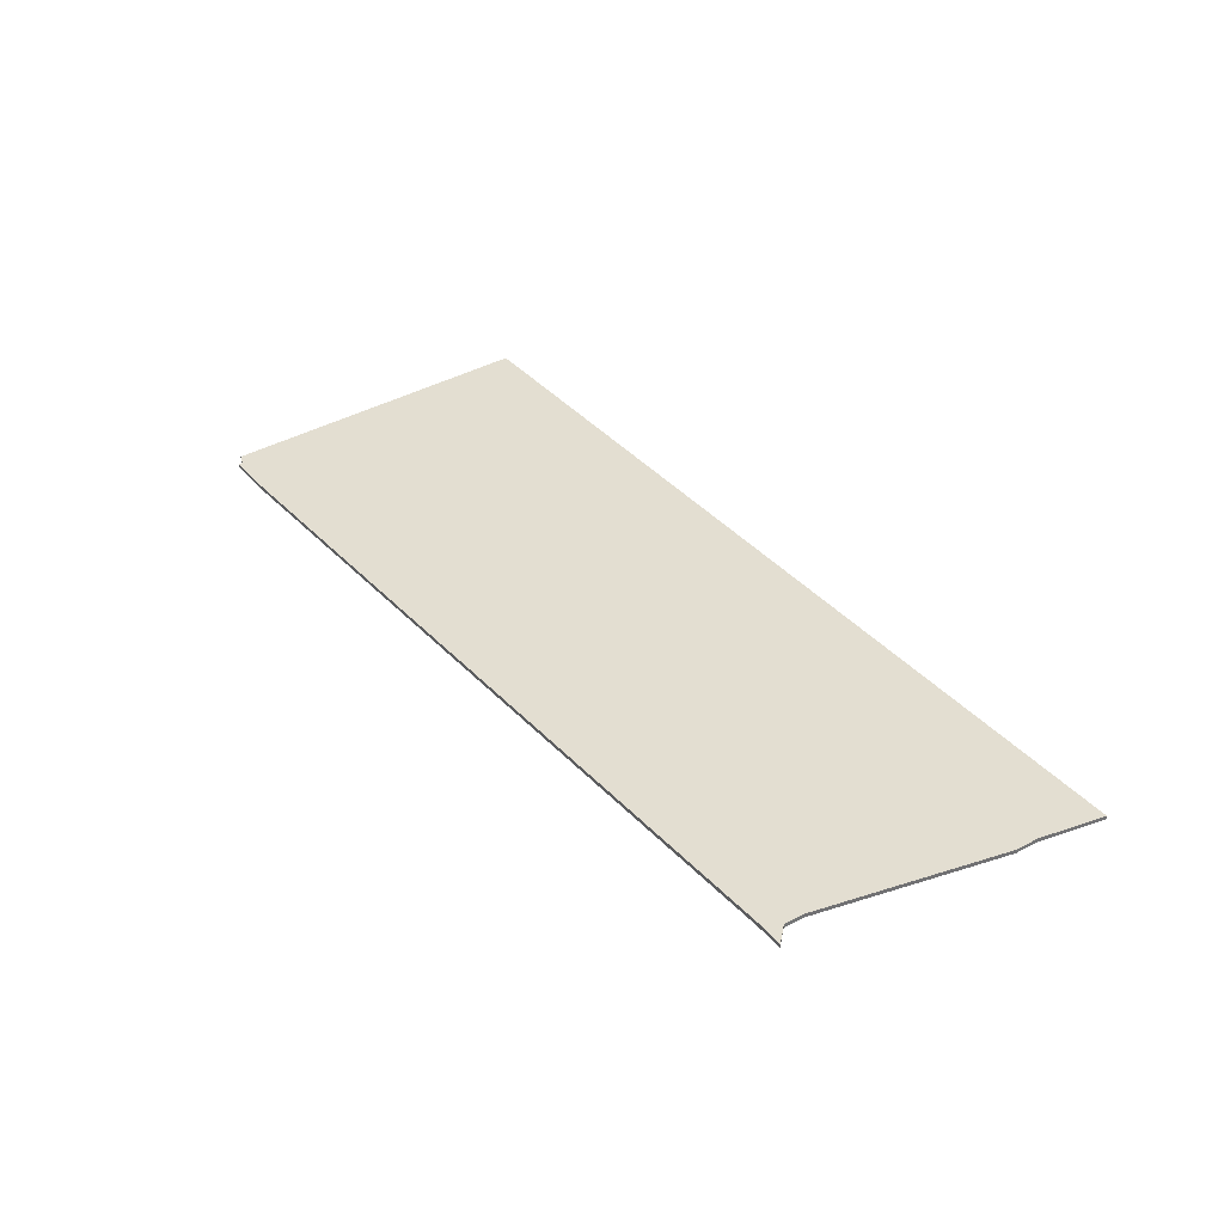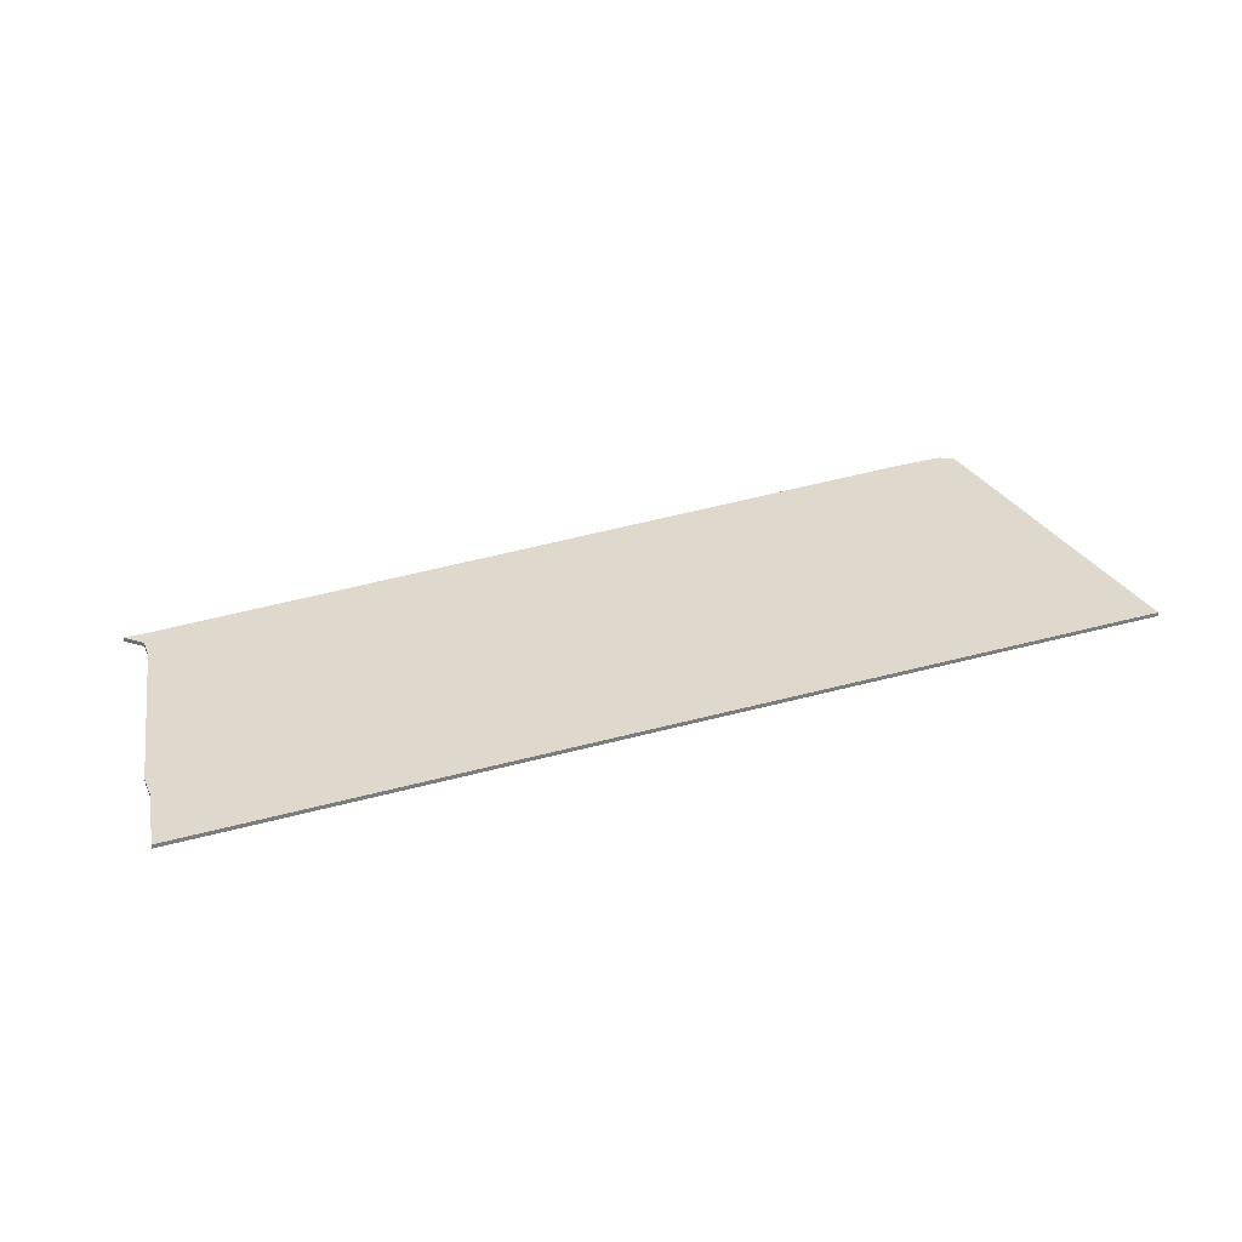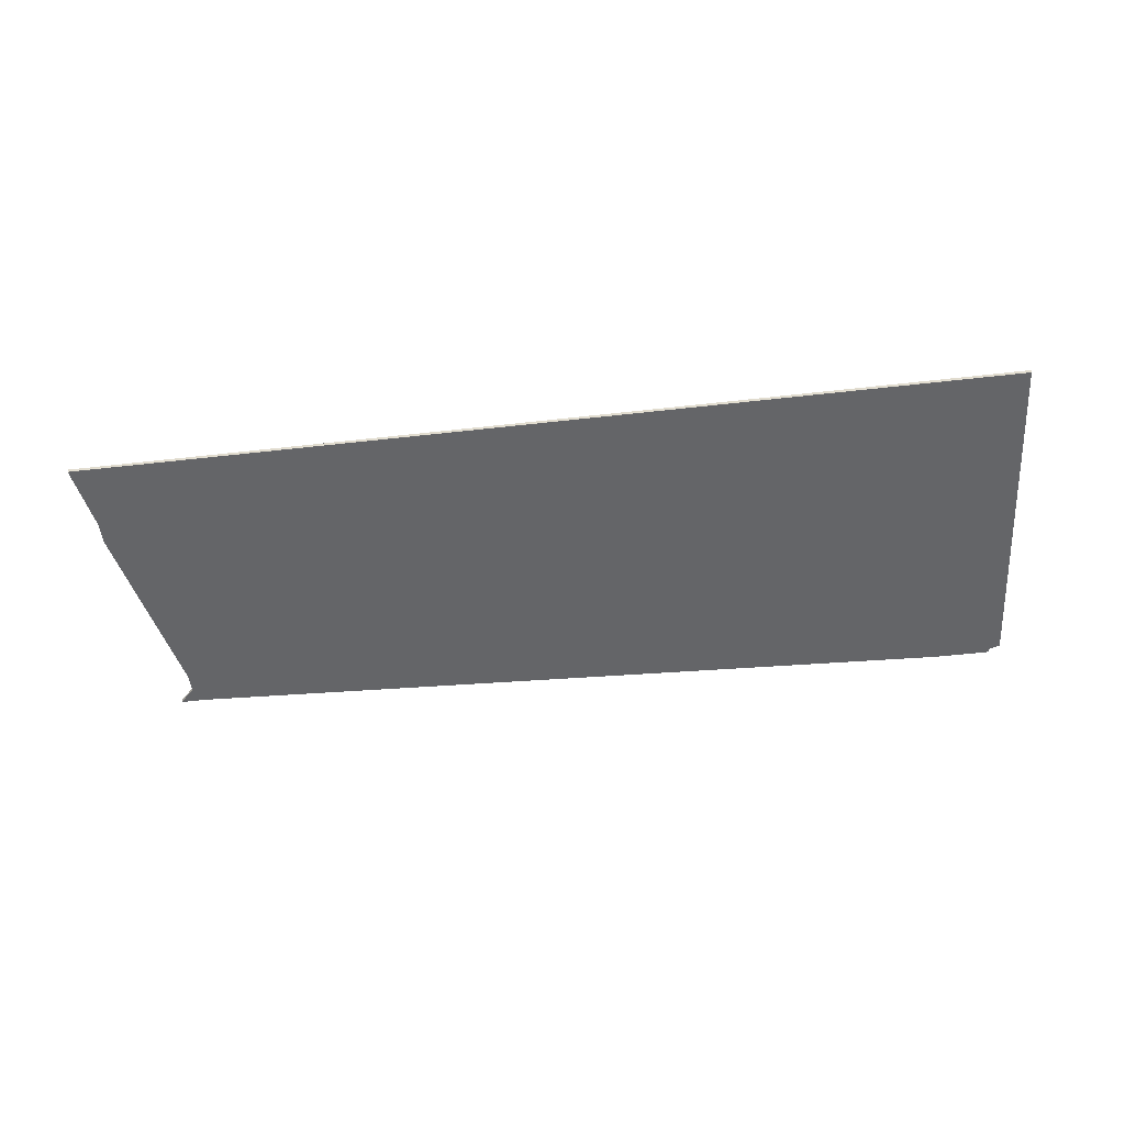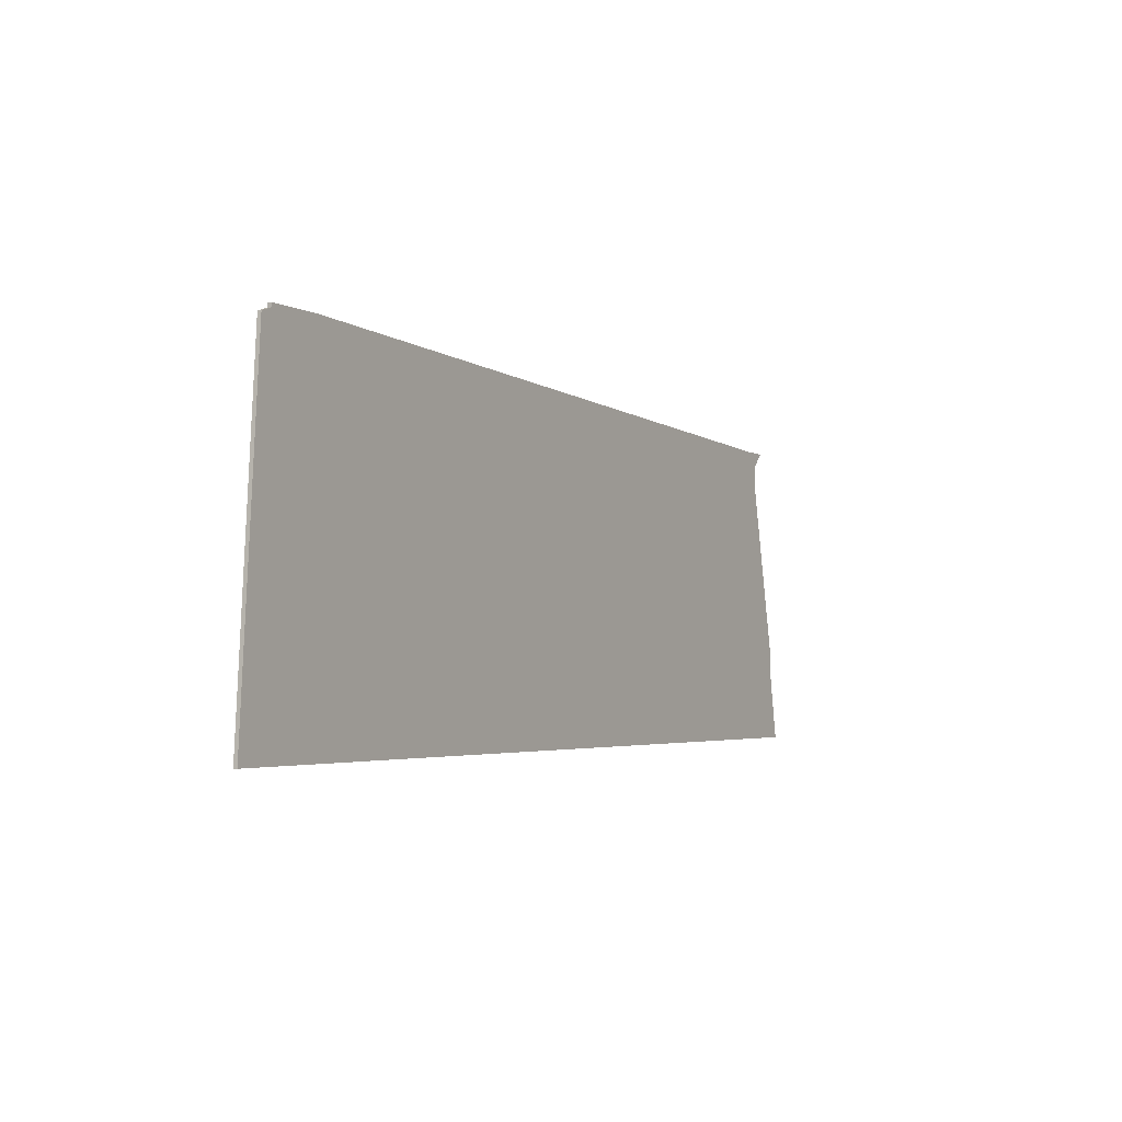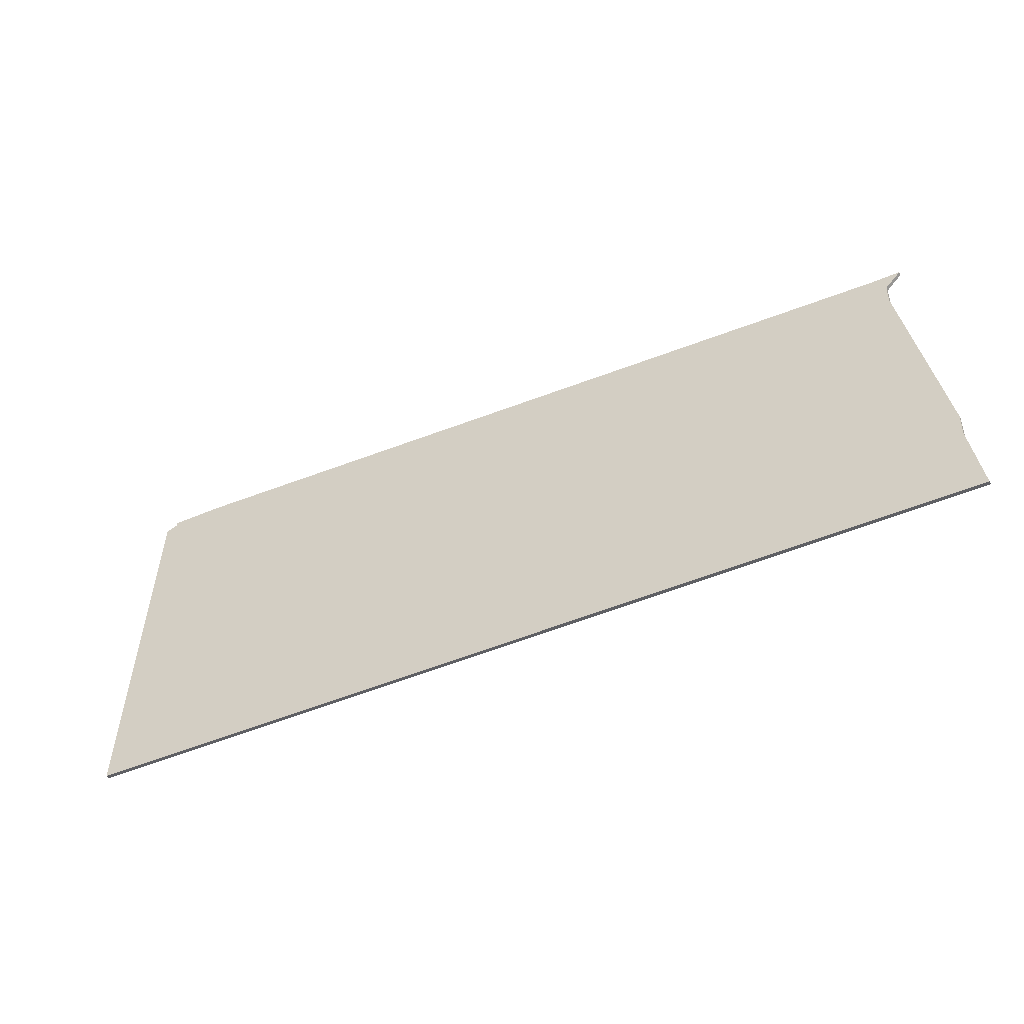
<metadata>
{"format":"obj","ext":"obj","renderer":"f3d","projection":"perspective","resolution":1024,"background":"white","views":[{"elev":36.0,"azim":-124.3,"up":"+Z"},{"elev":32.0,"azim":-21.8,"up":"+Z"},{"elev":-51.5,"azim":7.1,"up":"+Z"},{"elev":-3.2,"azim":120.5,"up":"+Y"},{"elev":-44.7,"azim":-153.0,"up":"+Y"}]}
</metadata>
<code>
v 3872 -2025 0
v 3872 -2025 1
v 3872 -2031 0
v 3872 -2031 1
v 4102 -1961 0
v 4102 -1961 1
v 4085 -1959 0
v 4085 -1959 1
v 3878 -1968 0
v 3878 -1968 1
v 3869 -2048 0
v 3869 -2048 1
v 4108 -2048 0
v 4108 -2048 1
v 3885 -1968 0
v 3885 -1968 1
v 4099 -1959 0
v 4099 -1959 1
v 4099 -1960 0
v 4099 -1960 1
v 3882 -1977 0
v 3882 -1977 1
v 3882 -1972 0
v 3882 -1972 1
f 3 1 7
f 7 1 21
f 15 21 23
f 15 23 9
f 13 11 3
f 7 21 15
f 13 3 7
f 5 13 7
f 17 19 7
f 5 7 19
f 8 2 4
f 22 2 8
f 24 22 16
f 10 24 16
f 4 12 14
f 16 22 8
f 8 4 14
f 8 14 6
f 8 20 18
f 20 8 6
f 14 12 13
f 13 12 11
f 12 4 11
f 11 4 3
f 4 2 3
f 3 2 1
f 2 22 1
f 1 22 21
f 22 24 21
f 21 24 23
f 24 10 23
f 23 10 9
f 10 16 9
f 9 16 15
f 16 8 15
f 15 8 7
f 8 18 7
f 7 18 17
f 18 20 17
f 17 20 19
f 6 14 5
f 5 14 13
f 20 6 19
f 19 6 5

</code>
